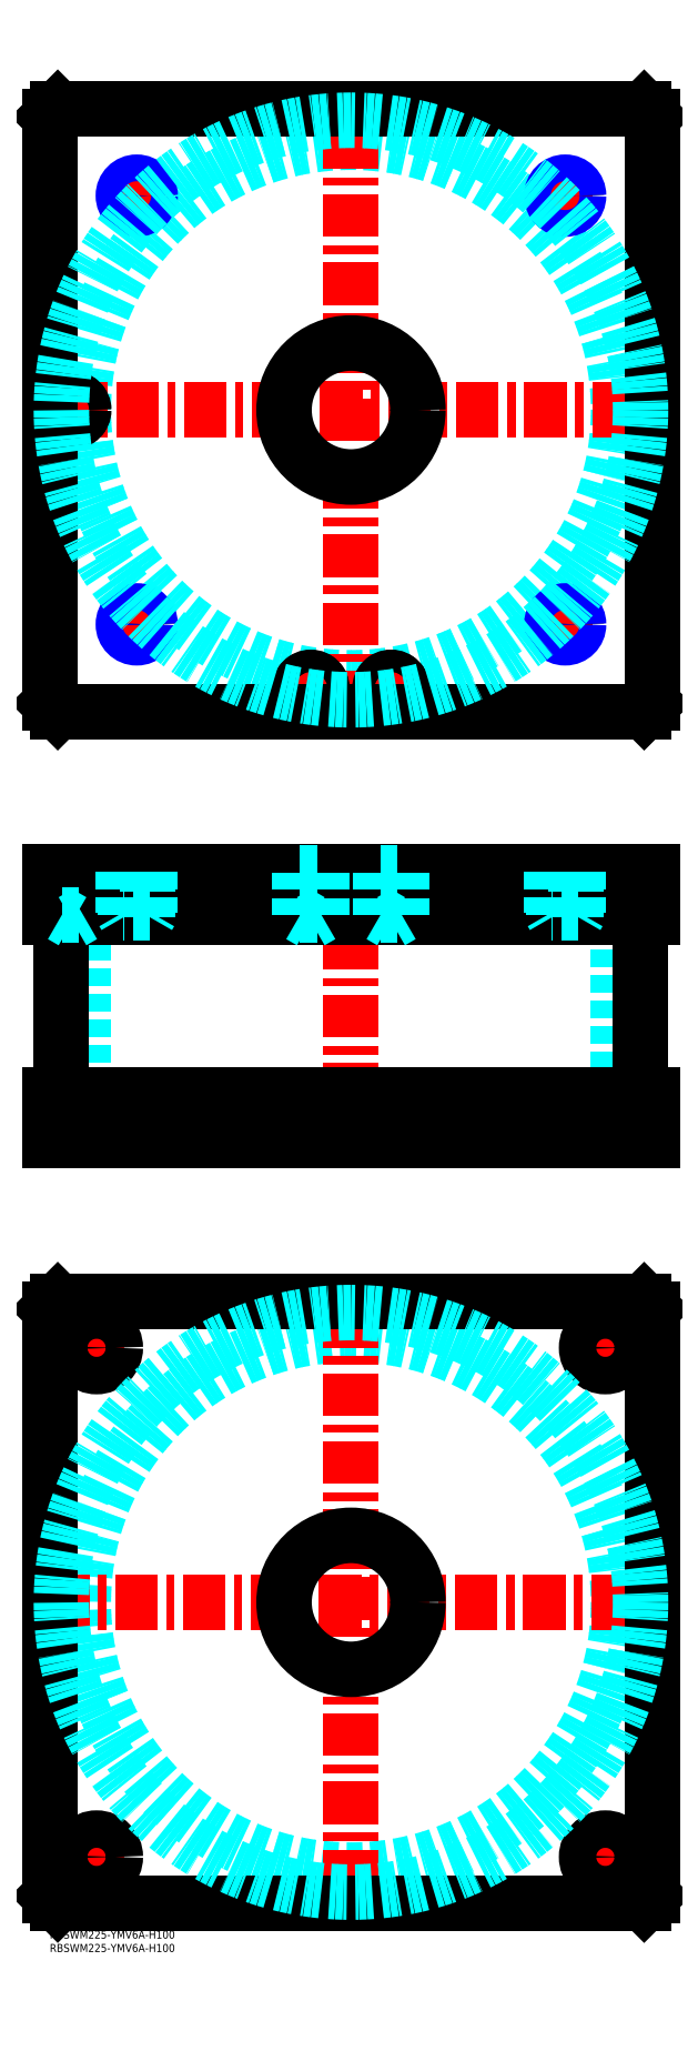
<metadata>
{"format":"dxf","ext":"dxf","renderer":"ezdxf+matplotlib","layout":"modelspace","background":"white","min_lineweight":24,"dpi":150}
</metadata>
<code>
0
SECTION
2
ENTITIES
0
INSERT
8
MSM_CONTINUOUS
2
*U4
10
0
20
0
30
0
0
INSERT
8
MSM_CONTINUOUS
2
*U5
10
0
20
0
30
0
0
CIRCLE
8
MSM_DASHED
10
112.5
20
122.5
30
0
40
99.95
0
LINE
8
MSM_CENTER
10
-1.058
20
122.5
30
0
11
220.7
21
122.5
31
0
0
LINE
8
MSM_CENTER
10
112.5
20
14.35
30
0
11
112.5
21
230.7
31
0
0
LINE
8
MSM_CENTER
10
198.5
20
217.5
30
0
11
216.5
21
217.5
31
0
0
LINE
8
MSM_CENTER
10
207.5
20
208.5
30
0
11
207.5
21
226.5
31
0
0
LINE
8
MSM_CENTER
10
8.5
20
27.5
30
0
11
26.5
21
27.5
31
0
0
LINE
8
MSM_CENTER
10
17.5
20
18.5
30
0
11
17.5
21
36.5
31
0
0
LINE
8
MSM_CENTER
10
198.5
20
27.5
30
0
11
216.5
21
27.5
31
0
0
LINE
8
MSM_CENTER
10
207.5
20
18.5
30
0
11
207.5
21
36.5
31
0
0
LINE
8
MSM_CENTER
10
8.5
20
217.5
30
0
11
26.5
21
217.5
31
0
0
LINE
8
MSM_CENTER
10
17.5
20
208.5
30
0
11
17.5
21
226.5
31
0
0
LINE
8
MSM_CONTINUOUS
10
0
20
232
30
0
11
3
21
235
31
0
0
LINE
8
MSM_CONTINUOUS
10
222
20
235
30
0
11
225
21
232
31
0
0
CIRCLE
8
MSM_CONTINUOUS
10
207.5
20
217.5
30
0
40
7
0
CIRCLE
8
MSM_CONTINUOUS
10
17.5
20
27.5
30
0
40
7
0
CIRCLE
8
MSM_CONTINUOUS
10
207.5
20
27.5
30
0
40
7
0
CIRCLE
8
MSM_CONTINUOUS
10
17.5
20
217.5
30
0
40
7
0
CIRCLE
8
MSM_CONTINUOUS
10
112.5
20
122.5
30
0
40
25
0
LINE
8
MSM_CONTINUOUS
10
0
20
13
30
0
11
0
21
232
31
0
0
LINE
8
MSM_CONTINUOUS
10
3
20
10
30
0
11
0
21
13
31
0
0
LINE
8
MSM_CONTINUOUS
10
222
20
10
30
0
11
3
21
10
31
0
0
LINE
8
MSM_CONTINUOUS
10
225
20
13
30
0
11
222
21
10
31
0
0
LINE
8
MSM_CONTINUOUS
10
225
20
232
30
0
11
225
21
13
31
0
0
LINE
8
MSM_CONTINUOUS
10
3
20
235
30
0
11
222
21
235
31
0
0
LINE
8
MSM_DASHED
10
4.5
20
394.8
30
0
11
4.5
21
379
31
0
0
LINE
8
MSM_DASHED
10
12.5
20
379
30
0
11
12.5
21
394.8
31
0
0
LINE
8
MSM_DASHED
10
12.5
20
394.8
30
0
11
12.7
21
395
31
0
0
LINE
8
MSM_DASHED
10
4.3
20
395
30
0
11
4.5
21
394.8
31
0
0
LINE
8
MSM_DASHED
10
12.5
20
394.8
30
0
11
4.5
21
394.8
31
0
0
LINE
8
MSM_DASHED
10
87.5
20
395
30
0
11
87.5
21
378
31
0
0
LINE
8
MSM_DASHED
10
137.5
20
378
30
0
11
137.5
21
395
31
0
0
LINE
8
MSM_DASHED
10
87.5
20
312
30
0
11
87.5
21
295
31
0
0
LINE
8
MSM_DASHED
10
137.5
20
295
30
0
11
137.5
21
312
31
0
0
LINE
8
MSM_DASHED
10
12.55
20
378
30
0
11
12.55
21
312
31
0
0
LINE
8
MSM_DASHED
10
212.4
20
312
30
0
11
212.4
21
378
31
0
0
LINE
8
MSM_DASHED
10
200.5
20
312
30
0
11
200.5
21
295
31
0
0
LINE
8
MSM_DASHED
10
214.5
20
295
30
0
11
214.5
21
312
31
0
0
LINE
8
MSM_DASHED
10
10.5
20
312
30
0
11
10.5
21
295
31
0
0
LINE
8
MSM_DASHED
10
24.5
20
295
30
0
11
24.5
21
312
31
0
0
LINE
8
MSM_DASHED
10
131.5
20
394.8
30
0
11
131.7
21
395
31
0
0
LINE
8
MSM_DASHED
10
123.3
20
395
30
0
11
123.5
21
394.8
31
0
0
LINE
8
MSM_DASHED
10
101.5
20
394.8
30
0
11
101.7
21
395
31
0
0
LINE
8
MSM_DASHED
10
93.3
20
395
30
0
11
93.5
21
394.8
31
0
0
LINE
8
MSM_CENTER
10
112.5
20
400
30
0
11
112.5
21
290
31
0
0
LINE
8
MSM_CENTER
10
17.5
20
314
30
0
11
17.5
21
293
31
0
0
LINE
8
MSM_CENTER
10
207.5
20
314
30
0
11
207.5
21
293
31
0
0
LINE
8
MSM_CENTER
10
32.5
20
397
30
0
11
32.5
21
376
31
0
0
LINE
8
MSM_CENTER
10
192.5
20
397
30
0
11
192.5
21
376
31
0
0
LINE
8
MSM_CENTER
10
97.5
20
397
30
0
11
97.5
21
374.7
31
0
0
LINE
8
MSM_CENTER
10
127.5
20
397
30
0
11
127.5
21
374.7
31
0
0
LINE
8
MSM_CENTER
10
8.5
20
397
30
0
11
8.5
21
374.7
31
0
0
LINE
8
MSM_CONTINUOUS
10
4.35
20
378
30
0
11
4.35
21
312
31
0
0
LINE
8
MSM_CONTINUOUS
10
220.7
20
312
30
0
11
220.7
21
378
31
0
0
LINE
8
MSM_CONTINUOUS
10
0
20
312
30
0
11
225
21
312
31
0
0
LINE
8
MSM_CONTINUOUS
10
0
20
295
30
0
11
225
21
295
31
0
0
LINE
8
MSM_CONTINUOUS
10
222
20
295
30
0
11
222
21
312
31
0
0
LINE
8
MSM_CONTINUOUS
10
225
20
295
30
0
11
225
21
312
31
0
0
LINE
8
MSM_CONTINUOUS
10
0
20
378
30
0
11
225
21
378
31
0
0
LINE
8
MSM_CONTINUOUS
10
225
20
395
30
0
11
225
21
378
31
0
0
LINE
8
MSM_CONTINUOUS
10
0
20
395
30
0
11
225
21
395
31
0
0
LINE
8
MSM_CONTINUOUS
10
222
20
395
30
0
11
222
21
378
31
0
0
LINE
8
MSM_CONTINUOUS
10
0
20
295
30
0
11
0
21
312
31
0
0
LINE
8
MSM_CONTINUOUS
10
3
20
295
30
0
11
3
21
312
31
0
0
LINE
8
MSM_CONTINUOUS
10
3
20
395
30
0
11
3
21
378
31
0
0
LINE
8
MSM_CONTINUOUS
10
0
20
395
30
0
11
0
21
378
31
0
0
CIRCLE
8
MSM_DASHED
10
112.5
20
567.5
30
0
40
99.95
0
LINE
8
MSM_CENTER
10
8.5
20
561.3
30
0
11
8.5
21
573.7
31
0
0
LINE
8
MSM_CENTER
10
91.3
20
463.5
30
0
11
103.7
21
463.5
31
0
0
LINE
8
MSM_CENTER
10
97.5
20
457.3
30
0
11
97.5
21
469.7
31
0
0
LINE
8
MSM_CENTER
10
185.5
20
487.5
30
0
11
199.5
21
487.5
31
0
0
LINE
8
MSM_CENTER
10
192.5
20
480.5
30
0
11
192.5
21
494.5
31
0
0
LINE
8
MSM_CENTER
10
25.5
20
647.5
30
0
11
39.5
21
647.5
31
0
0
LINE
8
MSM_CENTER
10
32.5
20
640.5
30
0
11
32.5
21
654.5
31
0
0
LINE
8
MSM_CENTER
10
121.3
20
463.5
30
0
11
133.7
21
463.5
31
0
0
LINE
8
MSM_CENTER
10
127.5
20
457.3
30
0
11
127.5
21
469.7
31
0
0
LINE
8
MSM_CENTER
10
185.5
20
647.5
30
0
11
199.5
21
647.5
31
0
0
LINE
8
MSM_CENTER
10
192.5
20
640.5
30
0
11
192.5
21
654.5
31
0
0
LINE
8
MSM_CENTER
10
25.5
20
487.5
30
0
11
39.5
21
487.5
31
0
0
LINE
8
MSM_CENTER
10
32.5
20
480.5
30
0
11
32.5
21
494.5
31
0
0
LINE
8
MSM_CENTER
10
-0.65
20
567.5
30
0
11
226.1
21
567.5
31
0
0
LINE
8
MSM_CENTER
10
112.5
20
454.3
30
0
11
112.5
21
680.6
31
0
0
CIRCLE
8
MSM_CONTINUOUS
10
97.5
20
463.5
30
0
40
4
0
CIRCLE
8
MSM_CONTINUOUS
10
192.5
20
487.5
30
0
40
4.188
0
CIRCLE
8
MSM_CONTINUOUS
10
8.5
20
567.5
30
0
40
4
0
LINE
8
MSM_CONTINUOUS
10
3
20
680
30
0
11
0
21
677
31
0
0
LINE
8
MSM_CONTINUOUS
10
222
20
680
30
0
11
3
21
680
31
0
0
LINE
8
MSM_CONTINUOUS
10
225
20
677
30
0
11
222
21
680
31
0
0
LINE
8
MSM_CONTINUOUS
10
222
20
455
30
0
11
225
21
458
31
0
0
LINE
8
MSM_CONTINUOUS
10
3
20
455
30
0
11
222
21
455
31
0
0
LINE
8
MSM_CONTINUOUS
10
0
20
458
30
0
11
3
21
455
31
0
0
LINE
8
MSM_CONTINUOUS
10
0
20
677
30
0
11
0
21
458
31
0
0
CIRCLE
8
MSM_CONTINUOUS
10
112.5
20
567.5
30
0
40
25
0
CIRCLE
8
MSM_CONTINUOUS
10
8.5
20
567.5
30
0
40
4.2
0
CIRCLE
8
MSM_CONTINUOUS
10
97.5
20
463.5
30
0
40
4.2
0
LINE
8
MSM_CONTINUOUS
10
225
20
458
30
0
11
225
21
677
31
0
0
CIRCLE
8
MSM_CONTINUOUS
10
32.5
20
647.5
30
0
40
4.188
0
CIRCLE
8
MSM_CONTINUOUS
10
127.5
20
463.5
30
0
40
4
0
CIRCLE
8
MSM_CONTINUOUS
10
127.5
20
463.5
30
0
40
4.2
0
CIRCLE
8
MSM_CONTINUOUS
10
192.5
20
647.5
30
0
40
4.188
0
CIRCLE
8
MSM_CONTINUOUS
10
32.5
20
487.5
30
0
40
4.188
0
CIRCLE
8
MSM_DASHED
10
112.5
20
122.5
30
0
40
108.2
0
CIRCLE
8
MSM_NARROW
10
192.5
20
487.5
30
0
40
5
0
CIRCLE
8
MSM_NARROW
10
32.5
20
487.5
30
0
40
5
0
CIRCLE
8
MSM_NARROW
10
32.5
20
647.5
30
0
40
5
0
CIRCLE
8
MSM_NARROW
10
192.5
20
647.5
30
0
40
5
0
LINE
8
MSM_DASHED
10
4.5
20
379
30
0
11
8.5
21
376.7
31
0
0
LINE
8
MSM_DASHED
10
12.5
20
379
30
0
11
8.5
21
376.7
31
0
0
LINE
8
MSM_DASHED
10
101.5
20
379
30
0
11
97.5
21
376.7
31
0
0
LINE
8
MSM_DASHED
10
93.5
20
379
30
0
11
97.5
21
376.7
31
0
0
LINE
8
MSM_DASHED
10
101.5
20
379
30
0
11
101.5
21
394.8
31
0
0
LINE
8
MSM_DASHED
10
93.5
20
394.8
30
0
11
93.5
21
379
31
0
0
LINE
8
MSM_DASHED
10
131.5
20
379
30
0
11
127.5
21
376.7
31
0
0
LINE
8
MSM_DASHED
10
123.5
20
379
30
0
11
127.5
21
376.7
31
0
0
LINE
8
MSM_DASHED
10
131.5
20
379
30
0
11
131.5
21
394.8
31
0
0
LINE
8
MSM_DASHED
10
123.5
20
394.8
30
0
11
123.5
21
379
31
0
0
LINE
8
MSM_DASHED
10
93.5
20
379
30
0
11
101.5
21
379
31
0
0
LINE
8
MSM_DASHED
10
123.5
20
394.8
30
0
11
131.5
21
394.8
31
0
0
LINE
8
MSM_DASHED
10
93.5
20
394.8
30
0
11
101.5
21
394.8
31
0
0
LINE
8
MSM_DASHED
10
123.5
20
379
30
0
11
131.5
21
379
31
0
0
LINE
8
MSM_DASHED
10
4.5
20
379
30
0
11
12.5
21
379
31
0
0
CIRCLE
8
MSM_DASHED
10
112.5
20
567.5
30
0
40
108.2
0
LINE
8
MSM_DASHED
10
188.3
20
395
30
0
11
188.3
21
378
31
0
0
LINE
8
MSM_DASHED
10
196.7
20
378
30
0
11
196.7
21
395
31
0
0
LINE
8
MSM_DASHED
10
197.5
20
395
30
0
11
197.5
21
380
31
0
0
LINE
8
MSM_DASHED
10
196.7
20
378.6
30
0
11
197.5
21
380
31
0
0
LINE
8
MSM_DASHED
10
197.5
20
380
30
0
11
187.5
21
380
31
0
0
LINE
8
MSM_DASHED
10
187.5
20
395
30
0
11
187.5
21
380
31
0
0
LINE
8
MSM_DASHED
10
188.3
20
378.6
30
0
11
187.5
21
380
31
0
0
LINE
8
MSM_DASHED
10
28.31
20
395
30
0
11
28.31
21
378
31
0
0
LINE
8
MSM_DASHED
10
36.69
20
378
30
0
11
36.69
21
395
31
0
0
LINE
8
MSM_DASHED
10
37.5
20
395
30
0
11
37.5
21
380
31
0
0
LINE
8
MSM_DASHED
10
36.69
20
378.6
30
0
11
37.5
21
380
31
0
0
LINE
8
MSM_DASHED
10
37.5
20
380
30
0
11
27.5
21
380
31
0
0
LINE
8
MSM_DASHED
10
27.5
20
395
30
0
11
27.5
21
380
31
0
0
LINE
8
MSM_DASHED
10
28.31
20
378.6
30
0
11
27.5
21
380
31
0
0
ENDSEC
0
EOF

</code>
